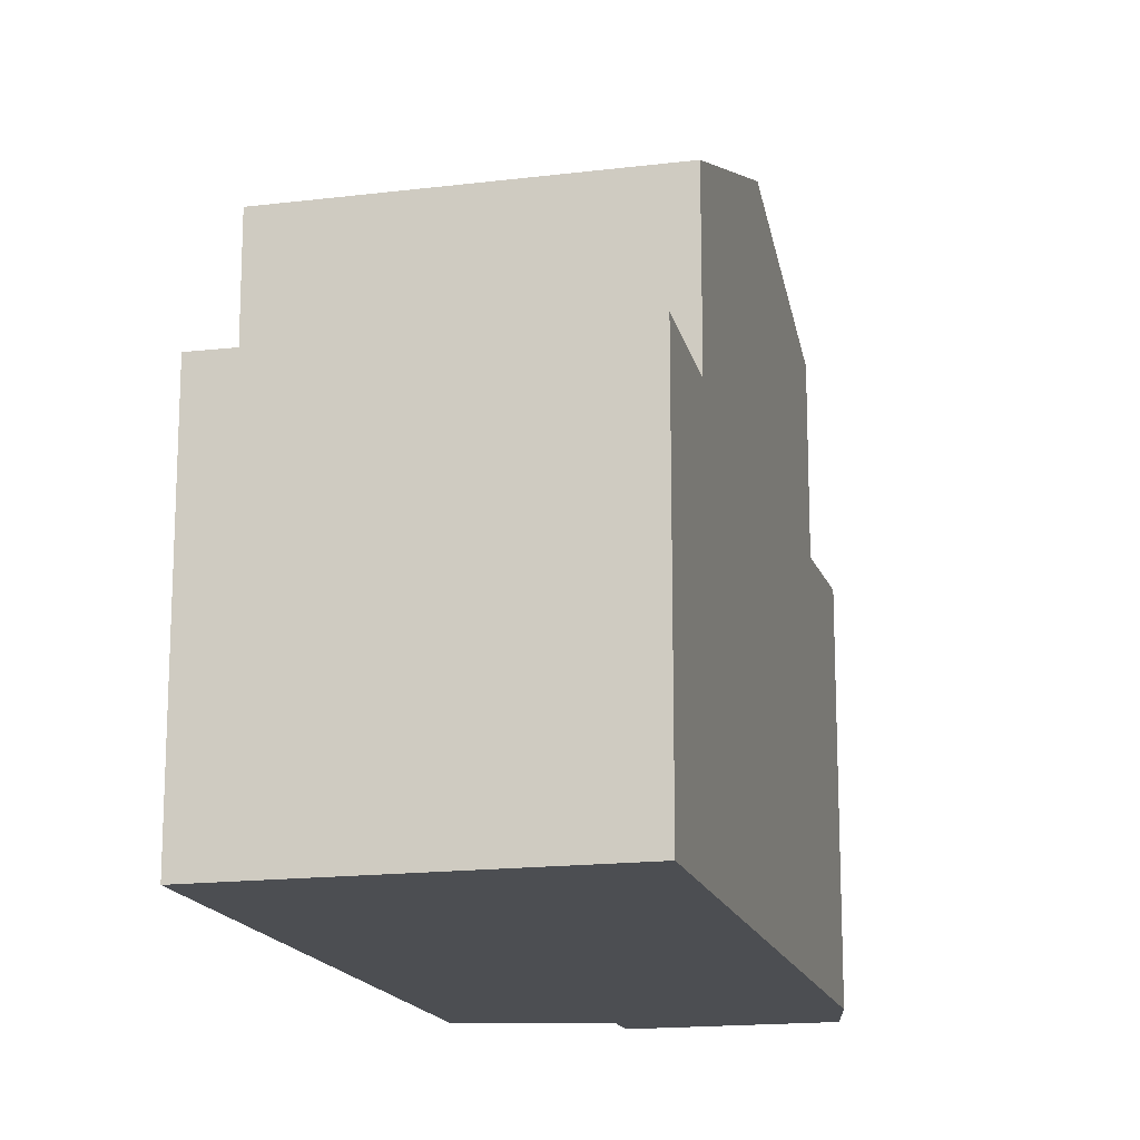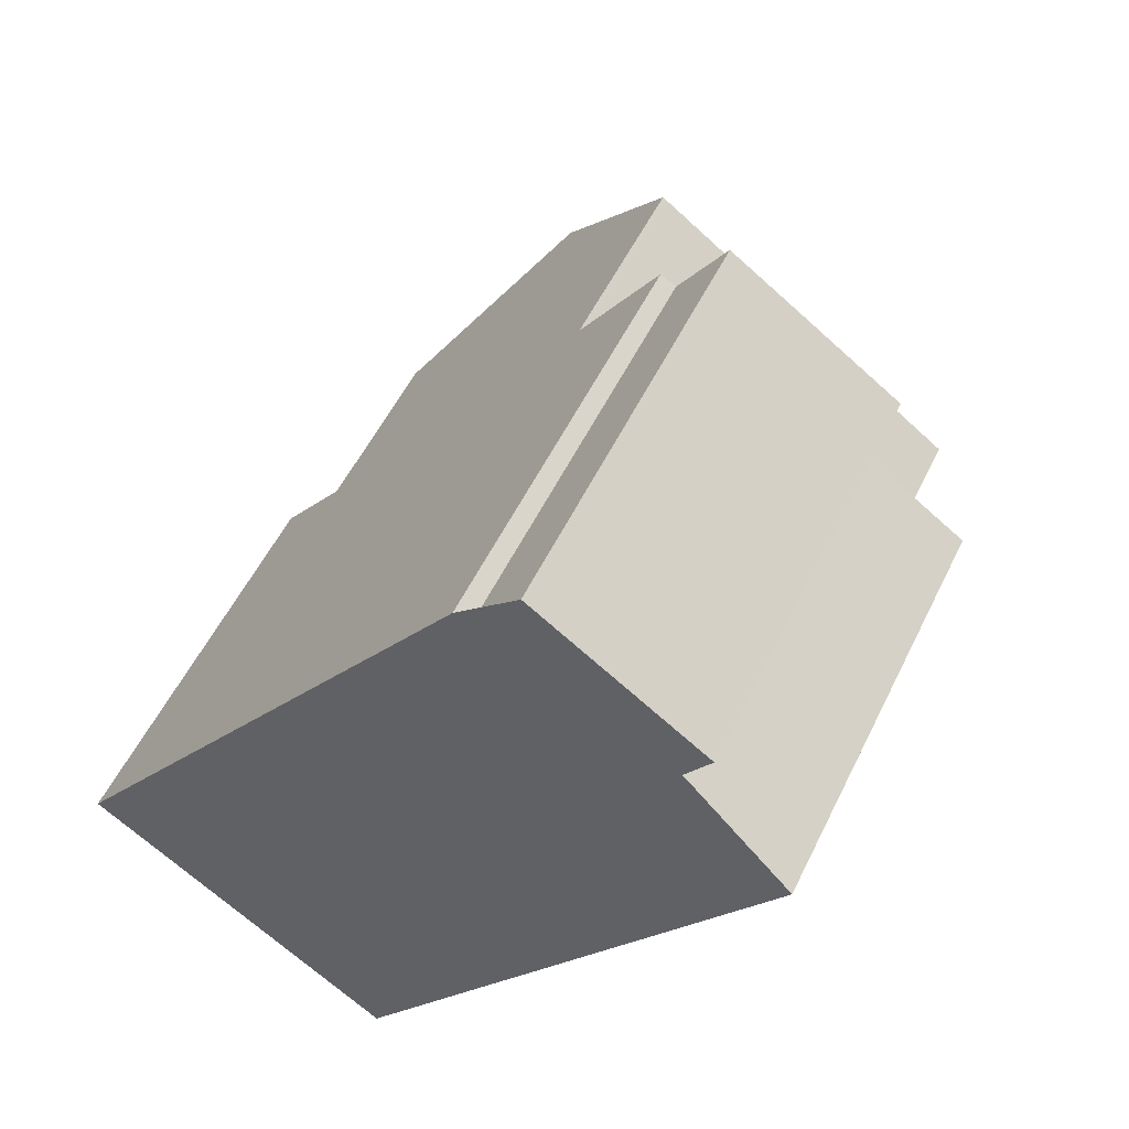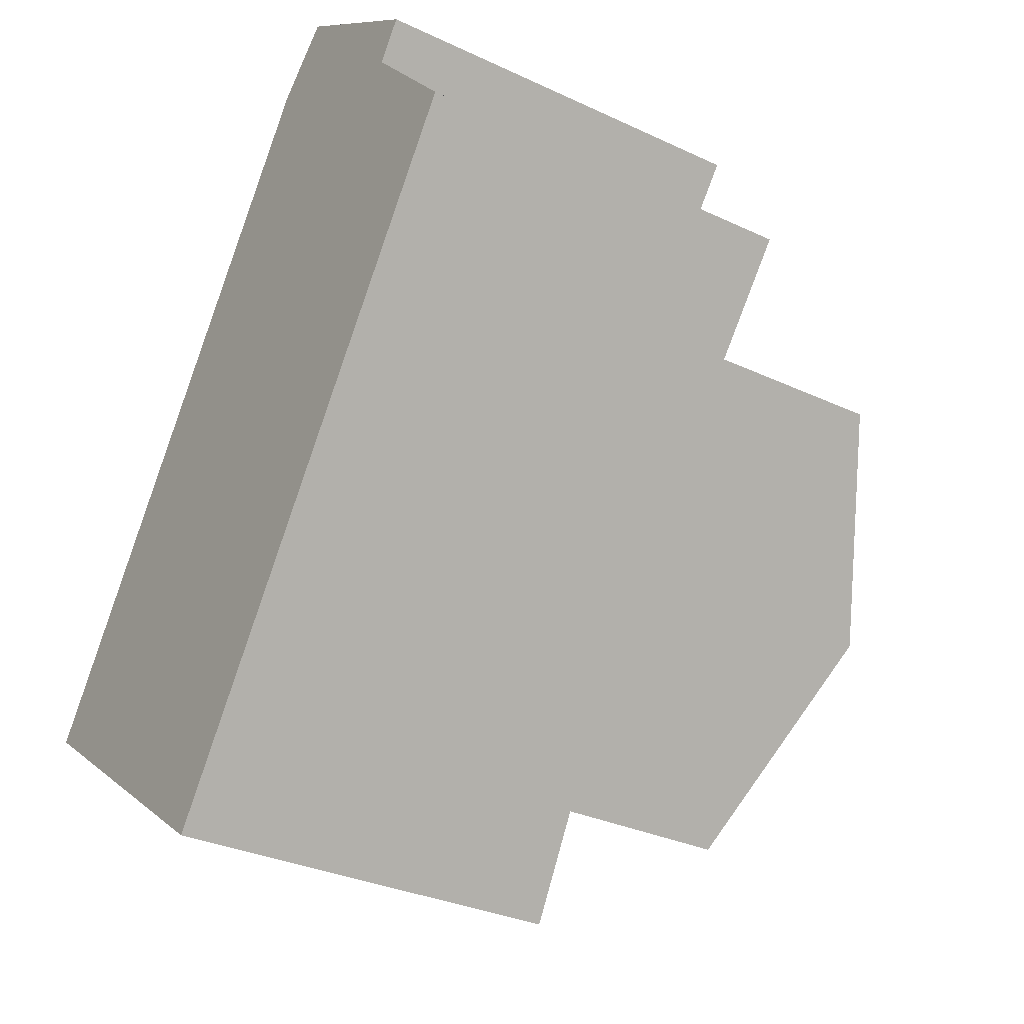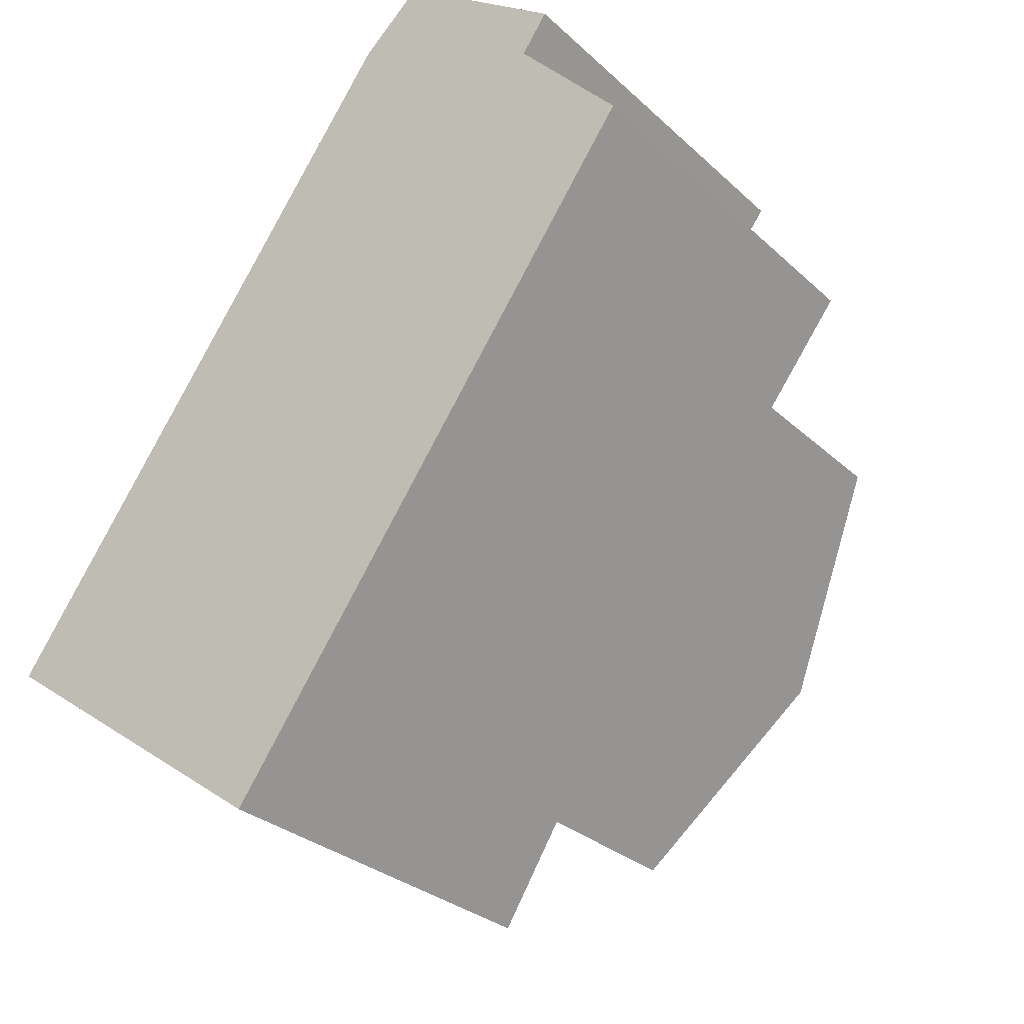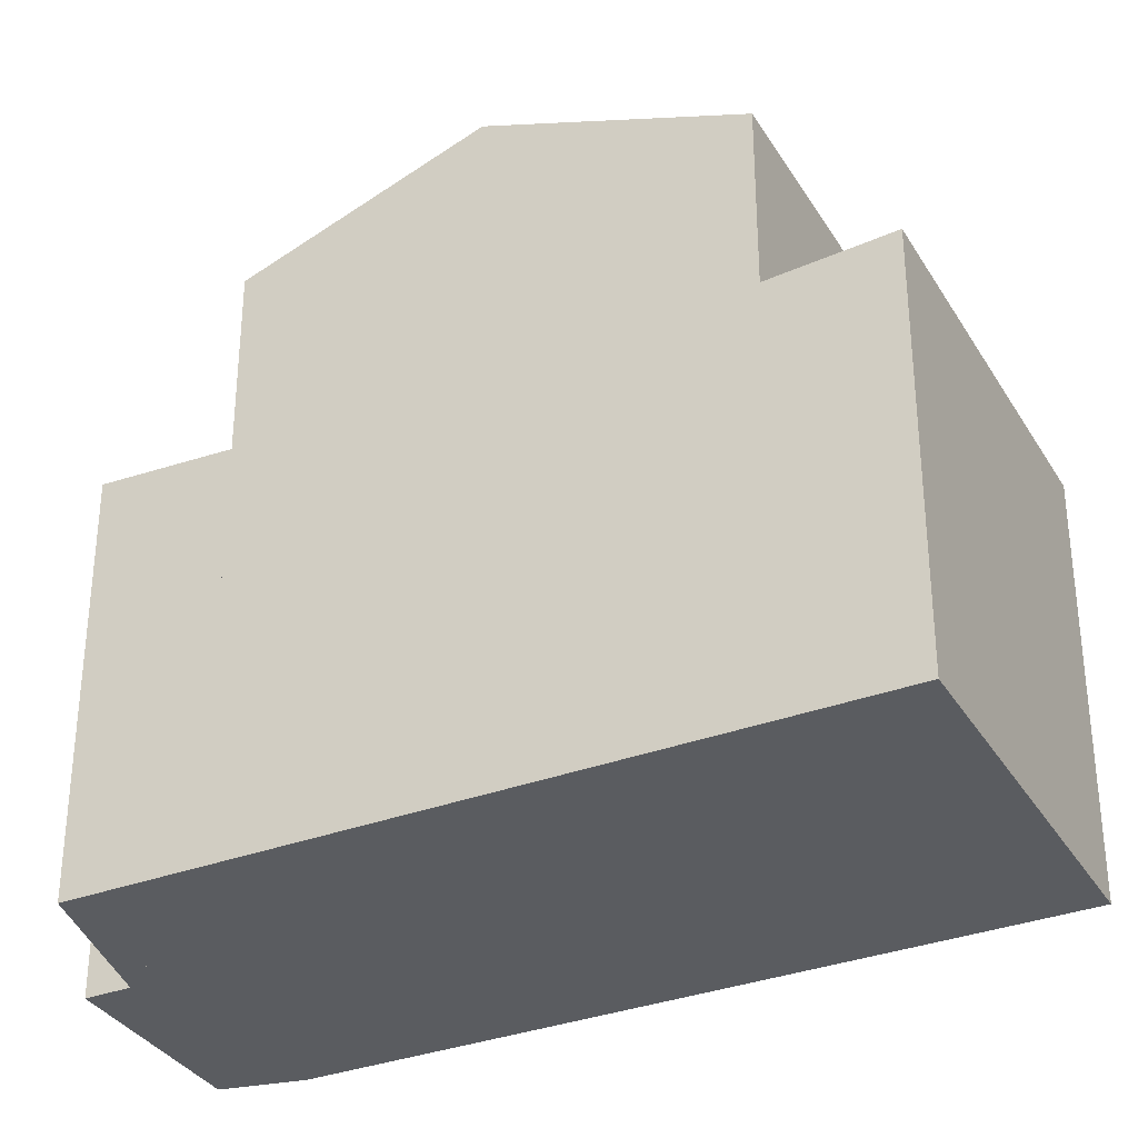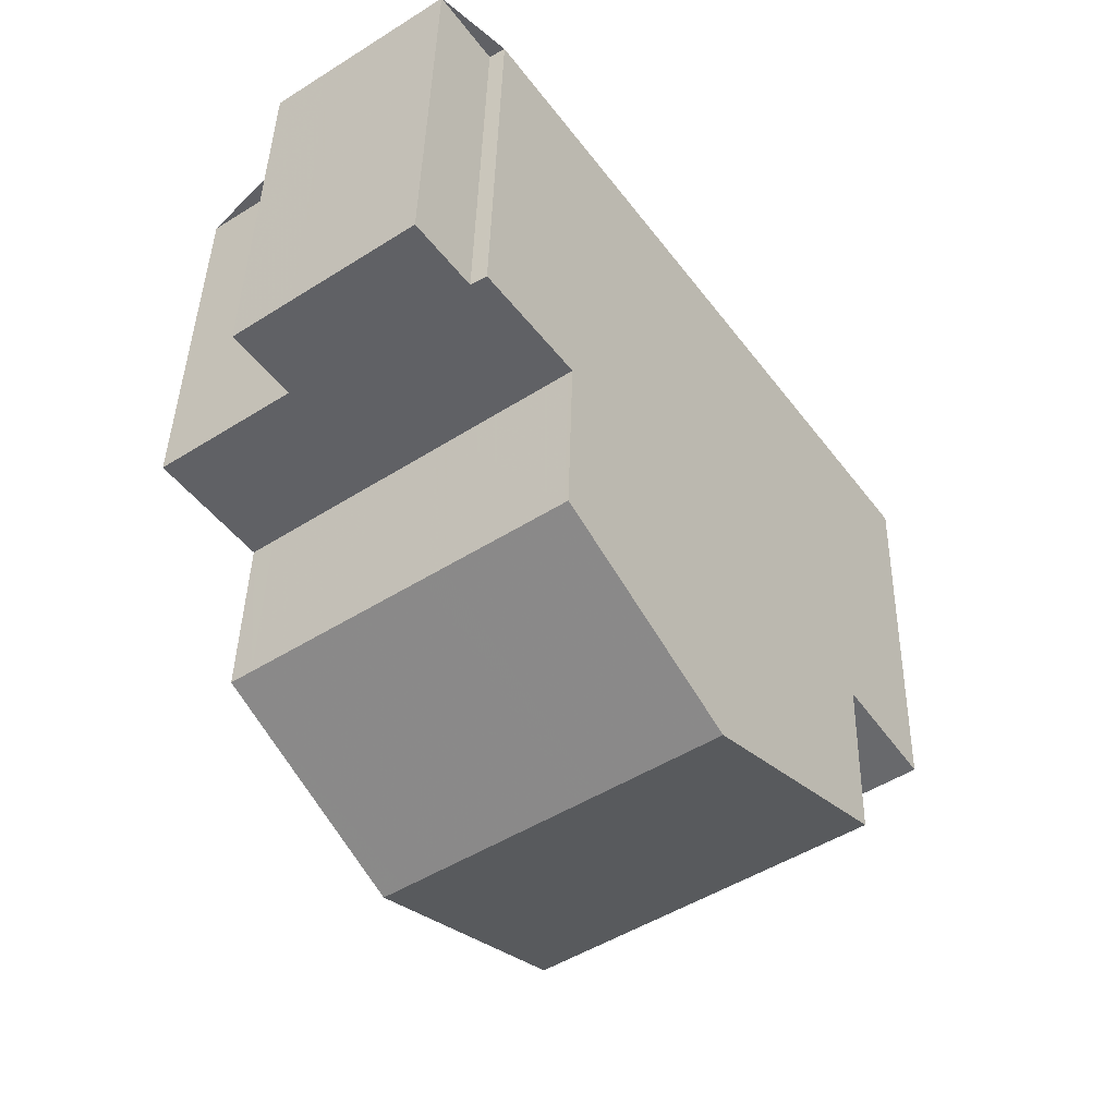
<metadata>
{"format":"obj","ext":"obj","renderer":"f3d","projection":"perspective","resolution":1024,"background":"white","views":[{"elev":-16.5,"azim":49.6,"up":"+Z"},{"elev":53.8,"azim":-154.5,"up":"+Y"},{"elev":-31.3,"azim":-123.8,"up":"+Y"},{"elev":-29.1,"azim":-143.2,"up":"+Y"},{"elev":-33.9,"azim":-27.6,"up":"+Z"},{"elev":40.5,"azim":1.3,"up":"+Y"}]}
</metadata>
<code>
v -1936 -1400 5.504
v -1934 -1398 5.473
v -1933 -1399 5.427
v -1933 -1399 5.424
v -1937 -1402 5.481
v -1936 -1400 5.458
v -1927 -1407 5.473
v -1931 -1410 5.518
v -1934 -1406 9.027
v -1930 -1403 9.024
v -1930 -1403 9.024
v -1932 -1400 7.872
v -1936 -1403 7.878
v -1932 -1400 7.872
v -1936 -1403 7.878
v -1934 -1406 9.027
v -1930 -1403 9.024
v -1934 -1406 9.027
v -1936 -1403 7.878
v -1932 -1400 7.872
v -1932 -1408 7.807
v -1928 -1406 7.809
v -1933 -1399 5.445
v -1936 -1400 5.476
v -1933 -1399 5.425
v -1937 -1402 5.481
v -1935 -1399 5.462
v -1934 -1401 5.37
v -1936 -1403 5.406
v -1932 -1400 5.351
v -1936 -1403 5.406
v -1932 -1400 5.35
v -1932 -1408 5.404
v -1928 -1406 5.359
v -1927 -1407 5.473
v -1930 -1403 9.024
v -1932 -1400 7.872
v -1932 -1400 5.351
v -1928 -1406 7.809
v -1928 -1406 5.359
v -1932 -1400 5.35
v -1936 -1403 5.406
v -1934 -1406 9.027
v -1931 -1410 5.518
v -1936 -1403 5.406
v -1936 -1403 7.878
v -1932 -1408 7.807
v -1932 -1408 5.404
v -1928 -1406 5.359
v -1932 -1408 5.404
v -1928 -1406 7.809
v -1932 -1408 7.807
v -1928 -1406 5.359
v -1928 -1406 7.809
v -1932 -1408 5.404
v -1932 -1408 7.807
v -1933 -1405 9.026
v -1933 -1405 9.026
v -1931 -1407 5.386
v -1931 -1407 7.808
v -1935 -1402 7.876
v -1935 -1402 5.384
v -1931 -1407 7.808
v -1931 -1407 5.386
v -1930 -1409 5.5
v -1935 -1402 7.876
v -1935 -1402 5.384
v -1936 -1400 5.459
v -1934 -1406 9.026
v -1934 -1406 9.026
v -1932 -1408 5.401
v -1932 -1408 7.807
v -1936 -1403 7.878
v -1936 -1403 5.402
v -1932 -1408 7.807
v -1932 -1408 5.401
v -1931 -1410 5.515
v -1936 -1403 7.878
v -1936 -1403 5.402
v -1937 -1401 5.478
v -1928 -1407 5.479
v -1930 -1409 5.499
v -1931 -1410 5.517
v -1931 -1410 5.517
v -1931 -1410 5.514
v -1932 -1404 9.025
v -1932 -1404 9.025
v -1930 -1407 5.378
v -1930 -1407 7.808
v -1934 -1401 5.373
v -1934 -1401 7.874
v -1930 -1407 7.808
v -1930 -1407 5.378
v -1929 -1408 5.491
v -1929 -1408 5.492
v -1935 -1399 5.494
v -1935 -1400 5.466
v -1934 -1401 7.874
v -1934 -1401 5.373
v -1932 -1404 9.025
v -1932 -1404 9.025
v -1930 -1407 5.375
v -1930 -1407 7.808
v -1934 -1401 7.874
v -1934 -1401 5.37
v -1930 -1407 7.808
v -1930 -1407 5.375
v -1929 -1408 5.488
v -1929 -1408 5.489
v -1935 -1399 5.49
v -1934 -1401 7.874
v -1935 -1399 5.494
v -1936 -1400 5.504
v -1936 -1400 8.882e-16
v -1935 -1399 0
v -1933 -1399 5.445
v -1934 -1398 5.473
v -1934 -1398 0
v -1933 -1399 8.882e-16
v -1933 -1399 5.425
v -1933 -1399 5.427
v -1933 -1399 8.882e-16
v -1933 -1399 8.882e-16
v -1932 -1400 5.35
v -1933 -1399 5.424
v -1933 -1399 0
v -1932 -1400 0
v -1937 -1402 5.481
v -1937 -1402 5.481
v -1937 -1402 0
v -1937 -1402 0
v -1936 -1400 5.476
v -1936 -1400 5.458
v -1936 -1400 0
v -1936 -1400 0
v -1927 -1407 5.473
v -1927 -1407 5.473
v -1927 -1407 0
v -1927 -1407 0
v -1931 -1410 5.517
v -1931 -1410 5.518
v -1931 -1410 0
v -1931 -1410 0
v -1936 -1403 7.878
v -1934 -1406 9.027
v -1934 -1406 0
v -1936 -1403 0
v -1930 -1403 9.024
v -1932 -1400 7.872
v -1932 -1400 -8.882e-16
v -1930 -1403 0
v -1928 -1406 7.809
v -1930 -1403 9.024
v -1930 -1403 0
v -1928 -1406 8.882e-16
v -1933 -1399 5.427
v -1933 -1399 5.445
v -1933 -1399 8.882e-16
v -1933 -1399 8.882e-16
v -1936 -1400 5.504
v -1936 -1400 5.476
v -1936 -1400 0
v -1936 -1400 8.882e-16
v -1933 -1399 5.424
v -1933 -1399 5.425
v -1933 -1399 8.882e-16
v -1933 -1399 0
v -1937 -1401 5.478
v -1937 -1402 5.481
v -1937 -1402 0
v -1937 -1401 0
v -1928 -1407 5.479
v -1927 -1407 5.473
v -1927 -1407 0
v -1928 -1407 0
v -1937 -1402 5.481
v -1936 -1403 5.406
v -1936 -1403 0
v -1937 -1402 0
v -1931 -1410 5.518
v -1931 -1410 5.518
v -1931 -1410 8.882e-16
v -1931 -1410 0
v -1927 -1407 5.473
v -1928 -1406 5.359
v -1928 -1406 -8.882e-16
v -1927 -1407 0
v -1934 -1406 9.027
v -1932 -1408 7.807
v -1932 -1408 0
v -1934 -1406 0
v -1931 -1410 5.515
v -1930 -1409 5.5
v -1930 -1409 0
v -1931 -1410 8.882e-16
v -1936 -1400 5.458
v -1936 -1400 5.459
v -1936 -1400 8.882e-16
v -1936 -1400 0
v -1931 -1410 5.518
v -1931 -1410 5.515
v -1931 -1410 8.882e-16
v -1931 -1410 8.882e-16
v -1936 -1400 5.459
v -1937 -1401 5.478
v -1937 -1401 0
v -1936 -1400 8.882e-16
v -1929 -1408 5.489
v -1928 -1407 5.479
v -1928 -1407 0
v -1929 -1408 0
v -1932 -1408 5.404
v -1931 -1410 5.517
v -1931 -1410 0
v -1932 -1408 0
v -1930 -1409 5.5
v -1929 -1408 5.492
v -1929 -1408 0
v -1930 -1409 0
v -1935 -1399 5.49
v -1935 -1399 5.494
v -1935 -1399 0
v -1935 -1399 0
v -1929 -1408 5.492
v -1929 -1408 5.489
v -1929 -1408 0
v -1929 -1408 0
v -1934 -1398 5.473
v -1935 -1399 5.49
v -1935 -1399 0
v -1934 -1398 0
v -1936 -1400 0
v -1934 -1398 0
v -1933 -1399 0
v -1933 -1399 0
v -1927 -1407 0
v -1931 -1410 0
v -1937 -1402 0
v -1936 -1400 0
f 97 24 1 96
f 16 9 13 15
f 14 10 11 12
f 87 58 66 98
f 51 36 17 54
f 38 32 20 37
f 40 34 22 39
f 30 25 4 41
f 42 5 26 29
f 28 27 23 3 25 30
f 99 67 68 6 24 97
f 56 18 43 52
f 46 19 31 45
f 47 21 33 48
f 89 60 57 86
f 91 61 62 90
f 92 63 64 93
f 94 82 59 88
f 53 7 35 49
f 84 55 50 83
f 69 57 60 72
f 74 62 61 73
f 76 64 63 75
f 85 71 59 82
f 78 66 58 70
f 80 68 67 79
f 72 52 43 69
f 73 46 45 74
f 75 47 48 76
f 83 50 71 85
f 70 16 15 78
f 79 29 26 80
f 95 65 82 94
f 83 44 8 84
f 82 65 77 85
f 85 77 44 83
f 100 36 51 103
f 105 38 37 104
f 107 40 39 106
f 102 49 35 81 108
f 108 81 109
f 110 2 23 27
f 111 12 11 101
f 97 27 28 99
f 103 89 86 100
f 104 91 90 105
f 106 92 93 107
f 108 94 88 102
f 109 95 94 108
f 27 97 96 110
f 101 87 98 111
f 113 114 115 112
f 117 118 119 116
f 121 122 123 120
f 125 126 127 124
f 129 130 131 128
f 133 134 135 132
f 137 138 139 136
f 141 142 143 140
f 145 146 147 144
f 149 150 151 148
f 153 154 155 152
f 157 158 159 156
f 161 162 163 160
f 165 166 167 164
f 169 170 171 168
f 173 174 175 172
f 177 178 179 176
f 181 182 183 180
f 185 186 187 184
f 189 190 191 188
f 193 194 195 192
f 197 198 199 196
f 201 202 203 200
f 205 206 207 204
f 209 210 211 208
f 213 214 215 212
f 217 218 219 216
f 221 222 223 220
f 225 226 227 224
f 229 230 231 228
f 233 234 235 236 237 238 239 232

</code>
